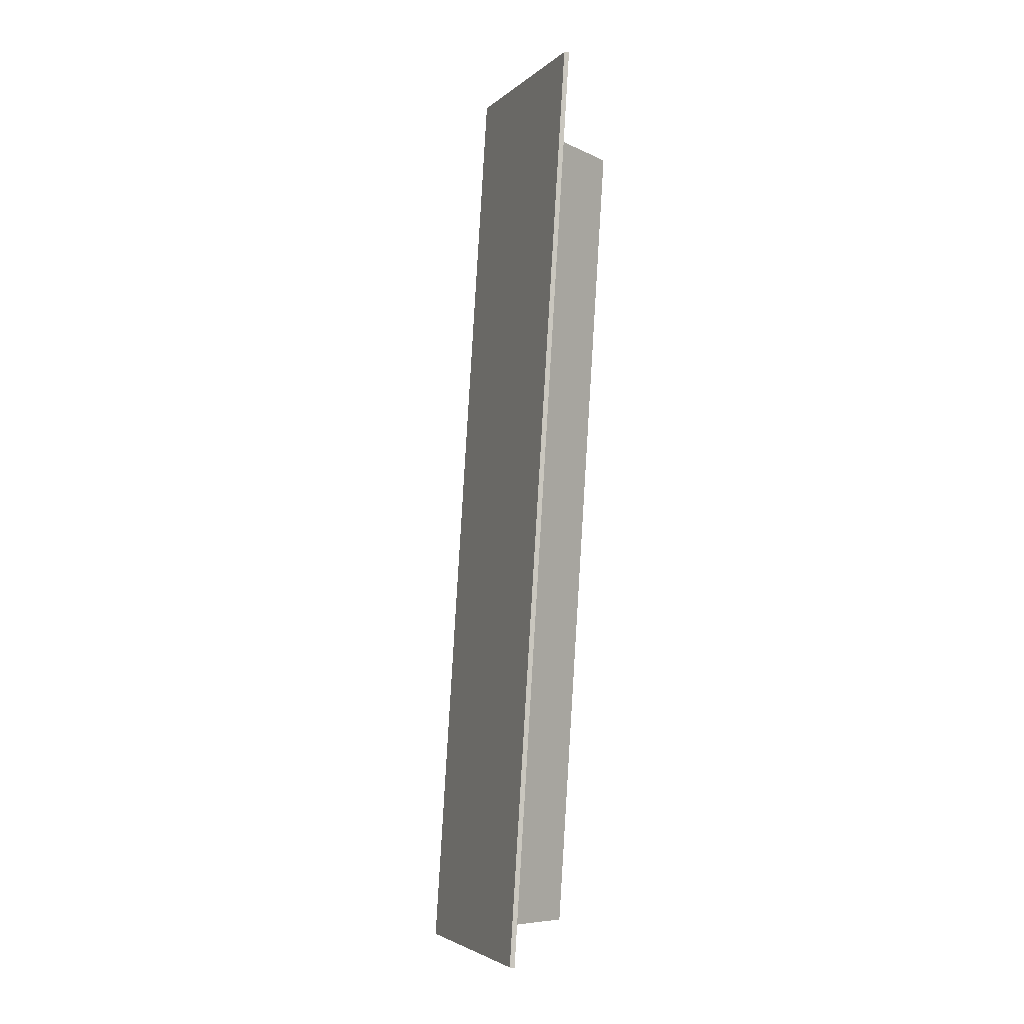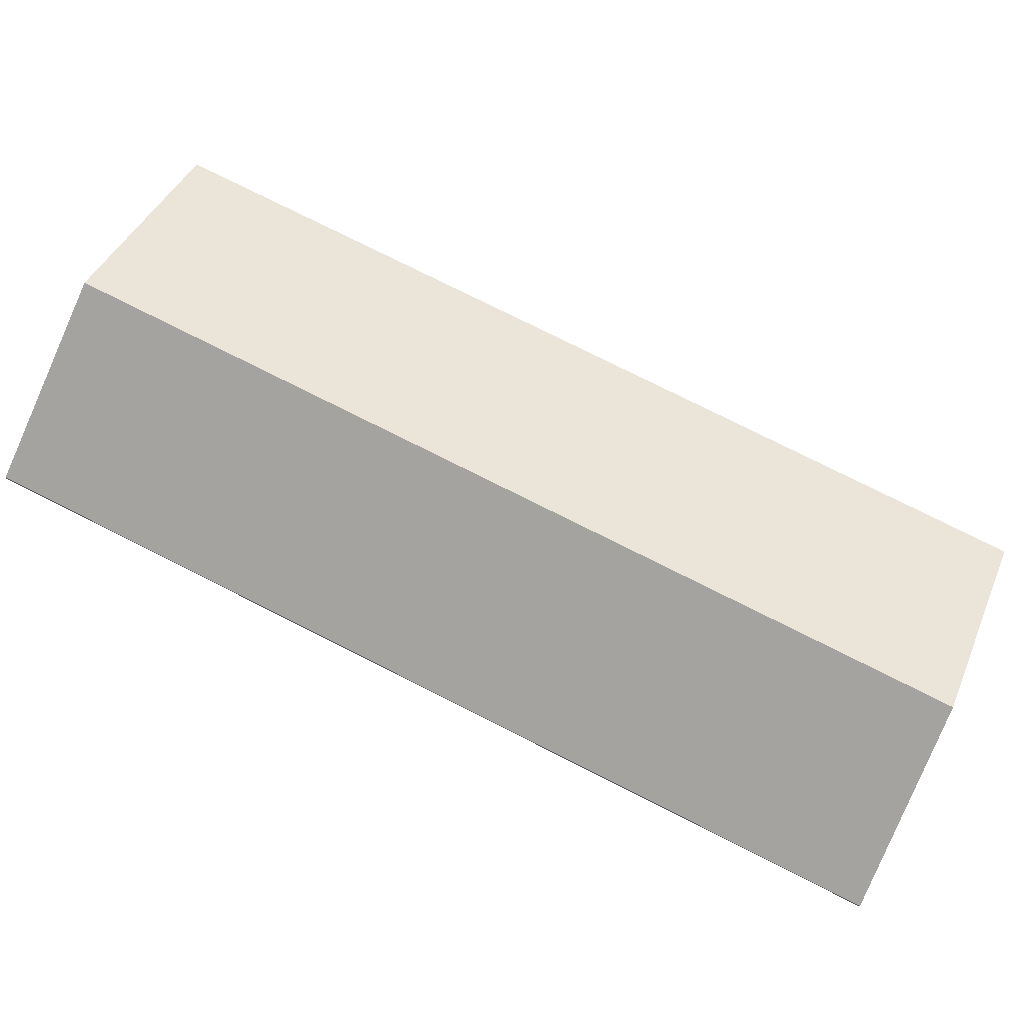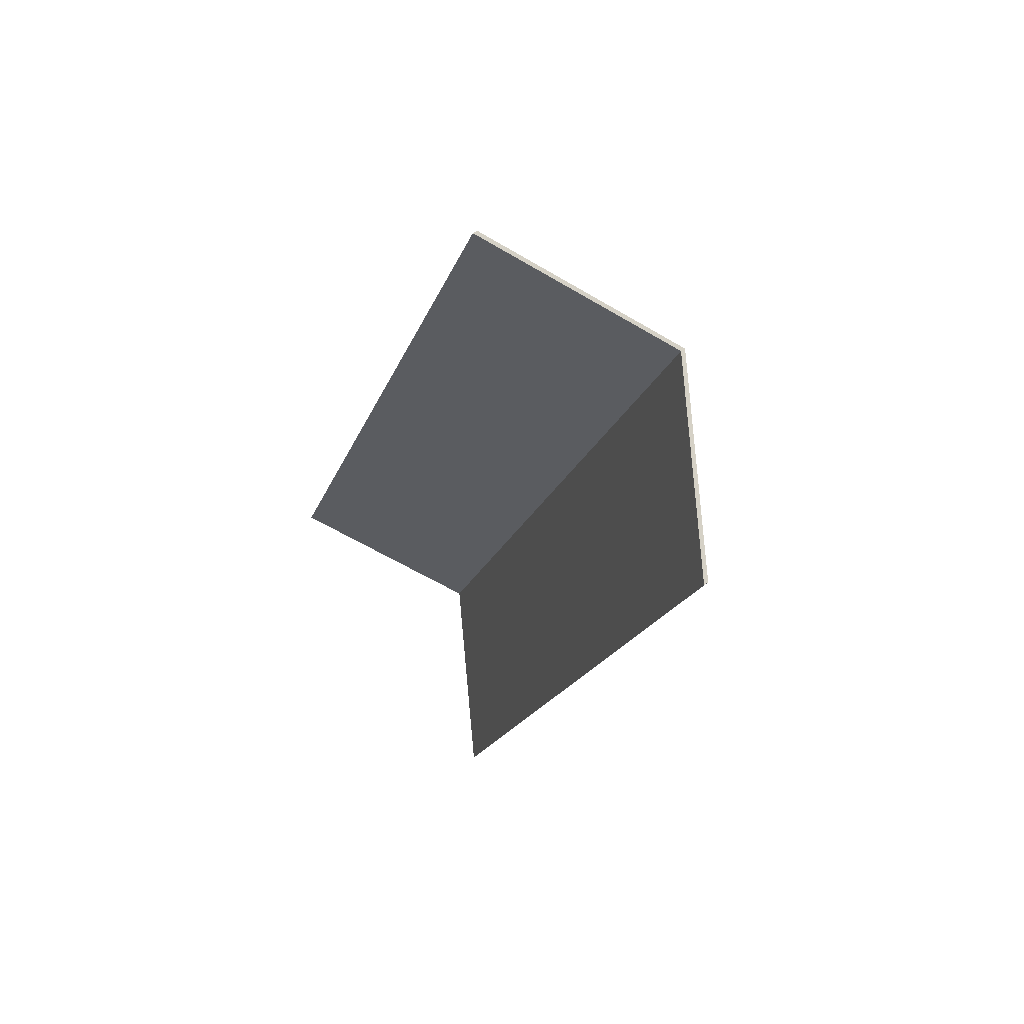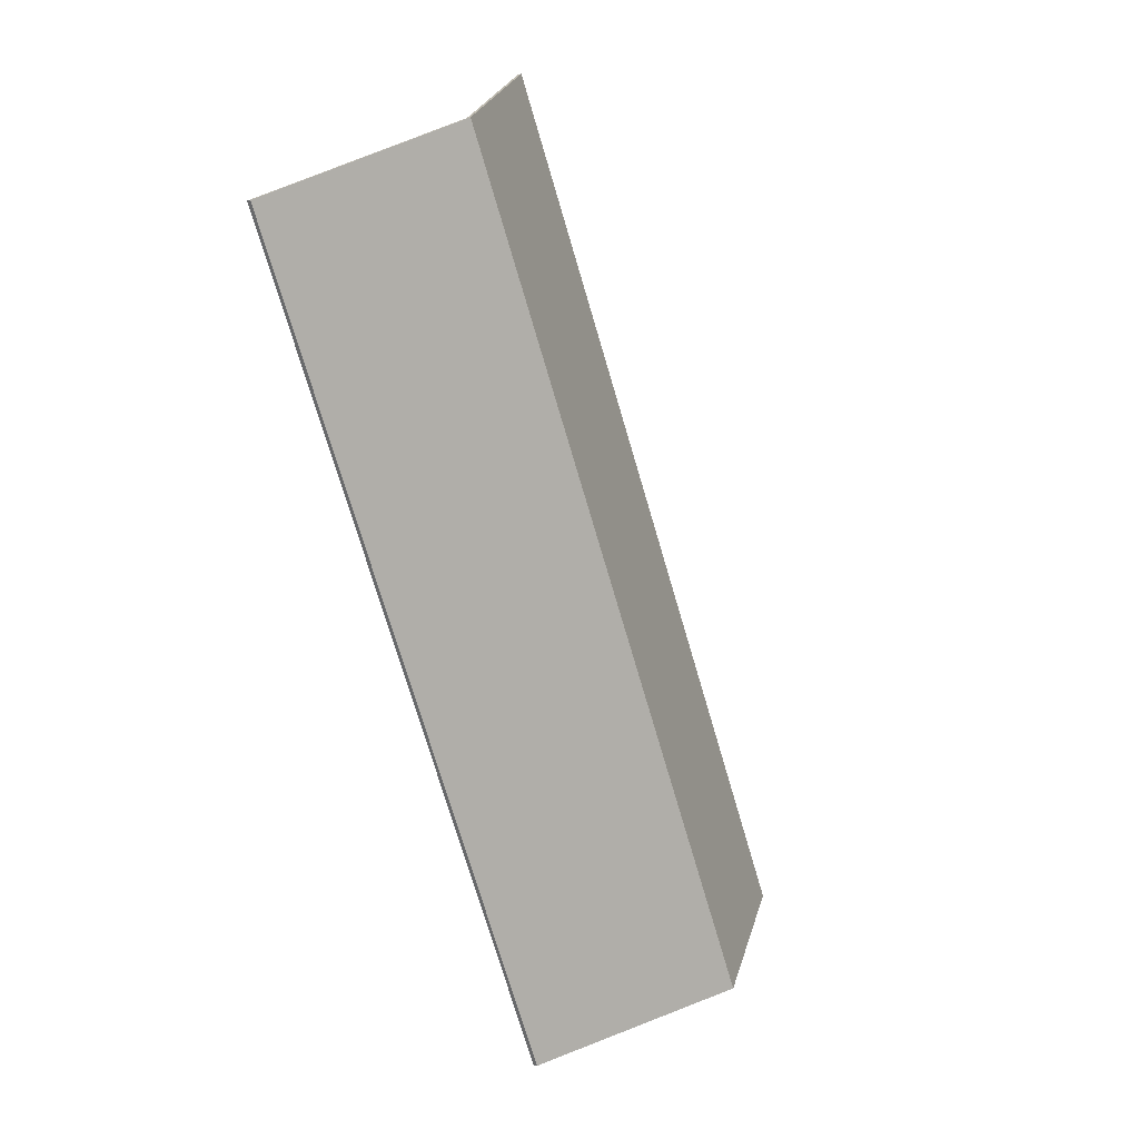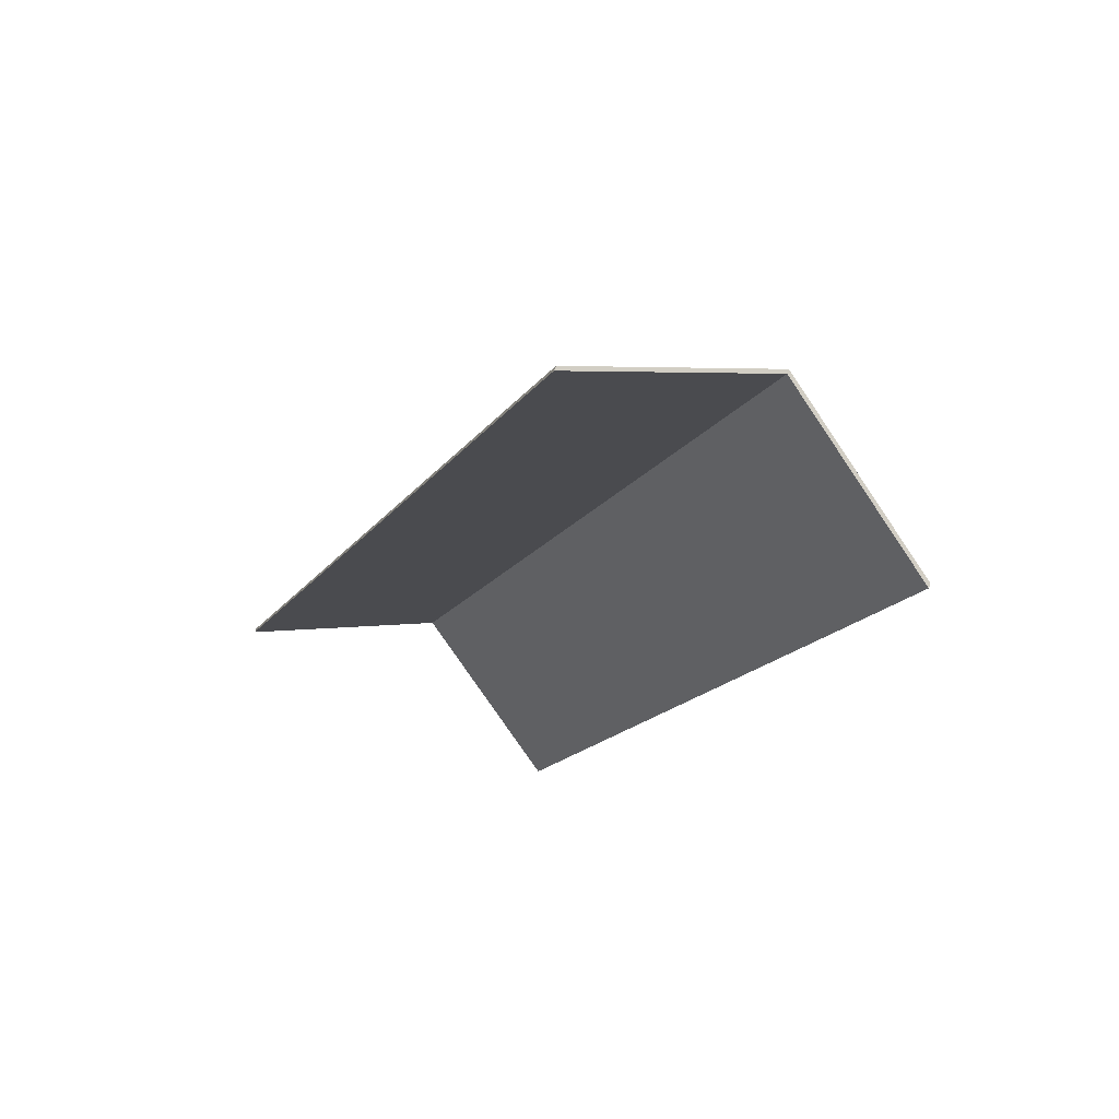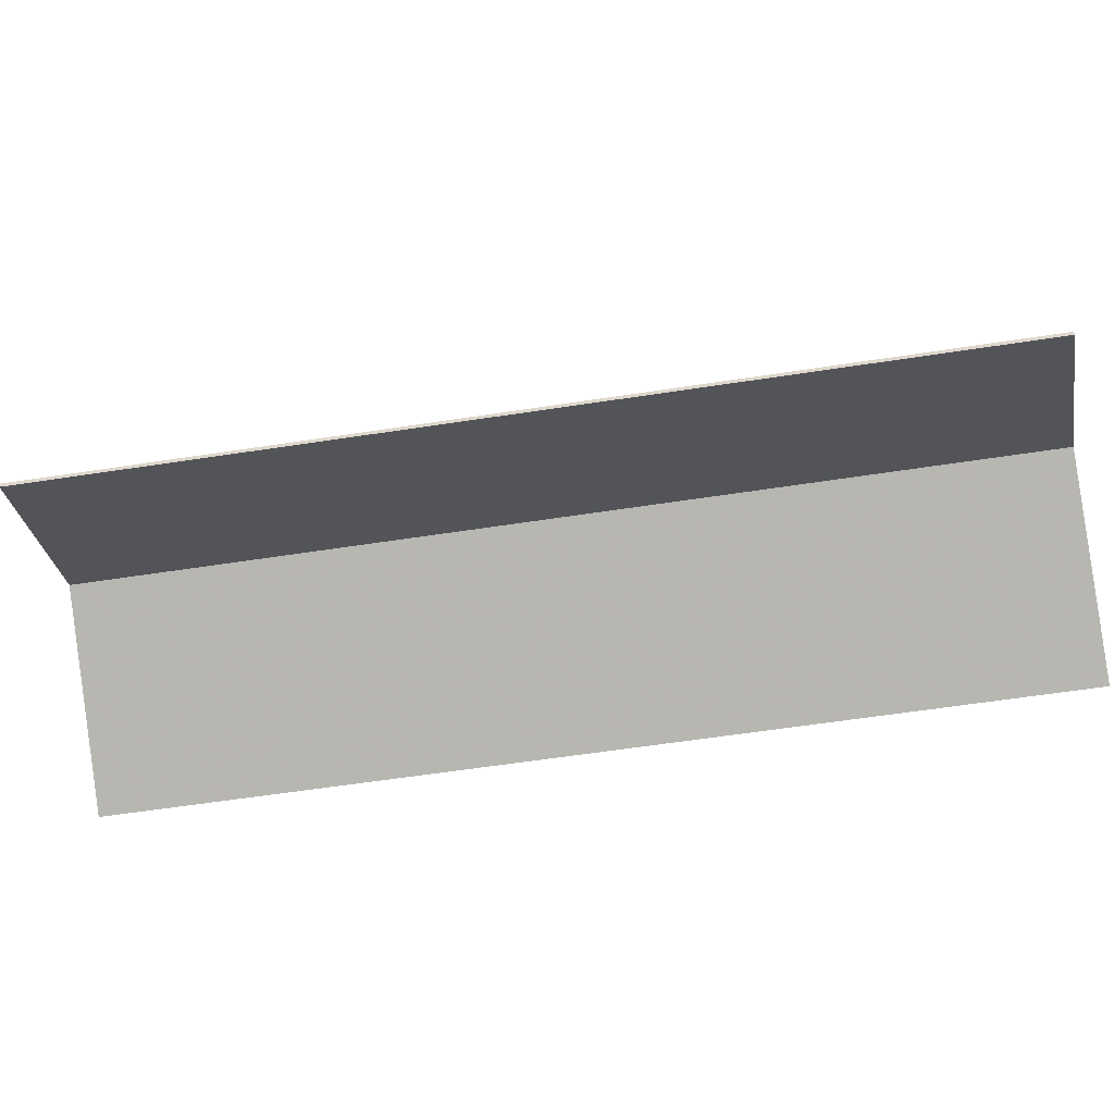
<metadata>
{"format":"obj","ext":"obj","renderer":"f3d","projection":"perspective","resolution":1024,"background":"white","views":[{"elev":18.7,"azim":-81.3,"up":"+Z"},{"elev":76.1,"azim":-39.7,"up":"+Y"},{"elev":54.4,"azim":52.5,"up":"+Z"},{"elev":-0.8,"azim":135.0,"up":"+Z"},{"elev":65.6,"azim":20.3,"up":"+Z"},{"elev":-53.2,"azim":123.2,"up":"+Y"}]}
</metadata>
<code>
v 6.577 0.03656 0.2695
v 6.654 -0.01163 0.2384
v 6.654 -0.01378 0.2384
v 6.577 0.03441 0.2695
v 6.654 -0.01163 0.2384
v 6.815 -0.01163 0.6058
v 6.815 -0.01378 0.6058
v 6.654 -0.01378 0.2384
v 6.739 0.03674 0.643
v 6.577 0.03656 0.2695
v 6.577 0.03441 0.2695
v 6.739 0.03459 0.643
v 6.815 -0.01163 0.6058
v 6.739 0.03674 0.643
v 6.739 0.03459 0.643
v 6.815 -0.01378 0.6058
v 6.577 0.03656 0.2695
v 6.739 0.03674 0.643
v 6.815 -0.01163 0.6058
v 6.654 -0.01163 0.2384
v 6.815 -0.01378 0.6058
v 6.739 0.03459 0.643
v 6.577 0.03441 0.2695
v 6.654 -0.01378 0.2384
v 6.739 0.03674 0.643
v 6.664 -0.01163 0.6801
v 6.664 -0.01378 0.6801
v 6.739 0.03459 0.643
v 6.577 0.03656 0.2695
v 6.739 0.03674 0.643
v 6.739 0.03459 0.643
v 6.577 0.03441 0.2695
v 6.664 -0.01163 0.6801
v 6.499 -0.01163 0.3006
v 6.499 -0.01378 0.3006
v 6.664 -0.01378 0.6801
v 6.499 -0.01163 0.3006
v 6.577 0.03656 0.2695
v 6.577 0.03441 0.2695
v 6.499 -0.01378 0.3006
v 6.739 0.03674 0.643
v 6.577 0.03656 0.2695
v 6.499 -0.01163 0.3006
v 6.664 -0.01163 0.6801
v 6.499 -0.01378 0.3006
v 6.577 0.03441 0.2695
v 6.739 0.03459 0.643
v 6.664 -0.01378 0.6801
f 1 2 3
f 1 3 4
f 5 6 7
f 5 7 8
f 9 10 11
f 9 11 12
f 13 14 15
f 13 15 16
f 17 18 19
f 17 19 20
f 21 22 23
f 21 23 24
f 25 26 27
f 25 27 28
f 29 30 31
f 29 31 32
f 33 34 35
f 33 35 36
f 37 38 39
f 37 39 40
f 41 42 43
f 41 43 44
f 45 46 47
f 45 47 48

</code>
